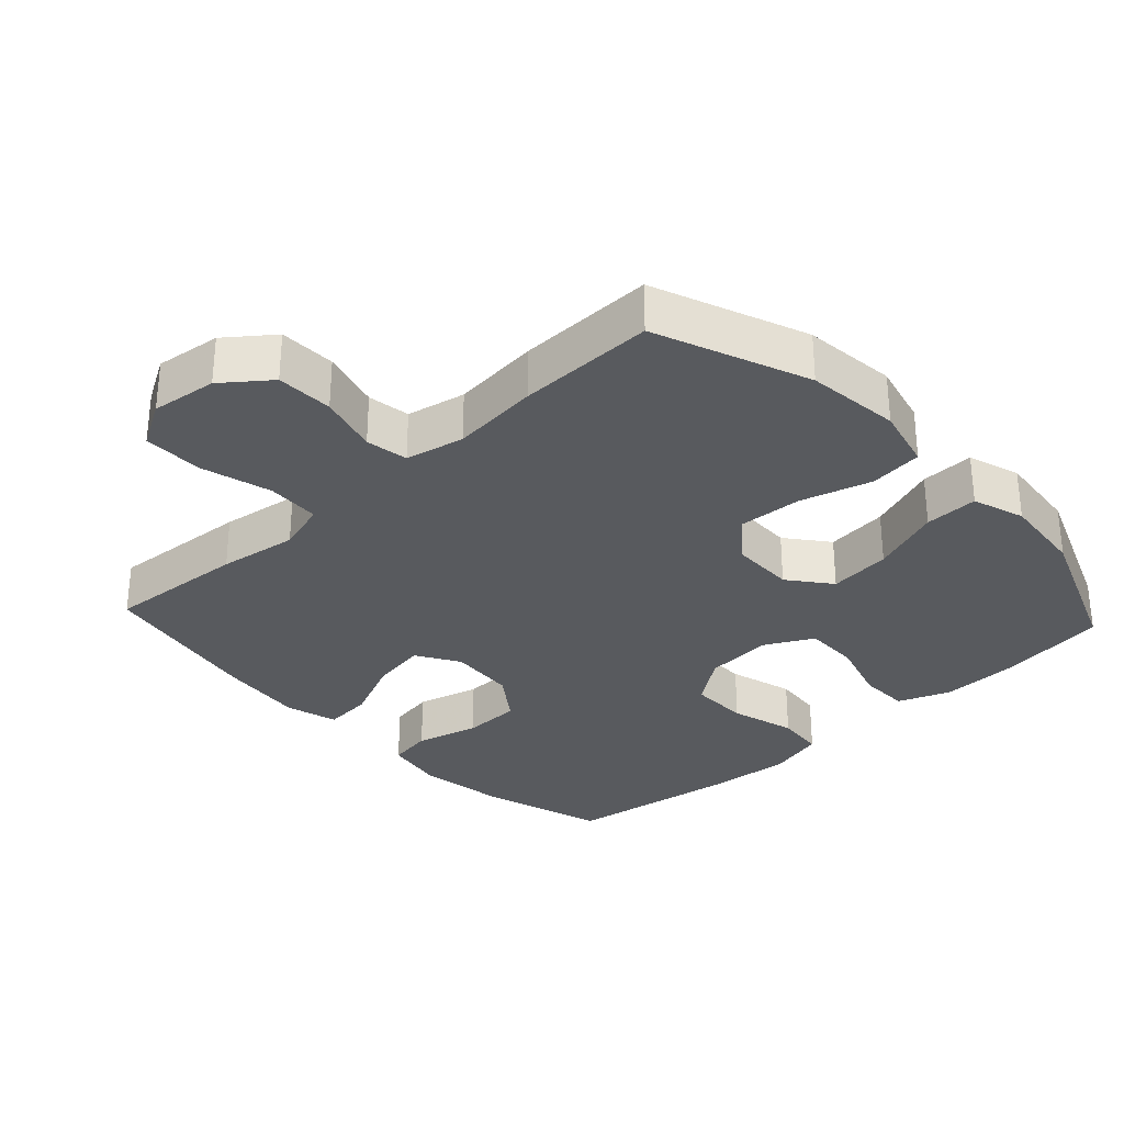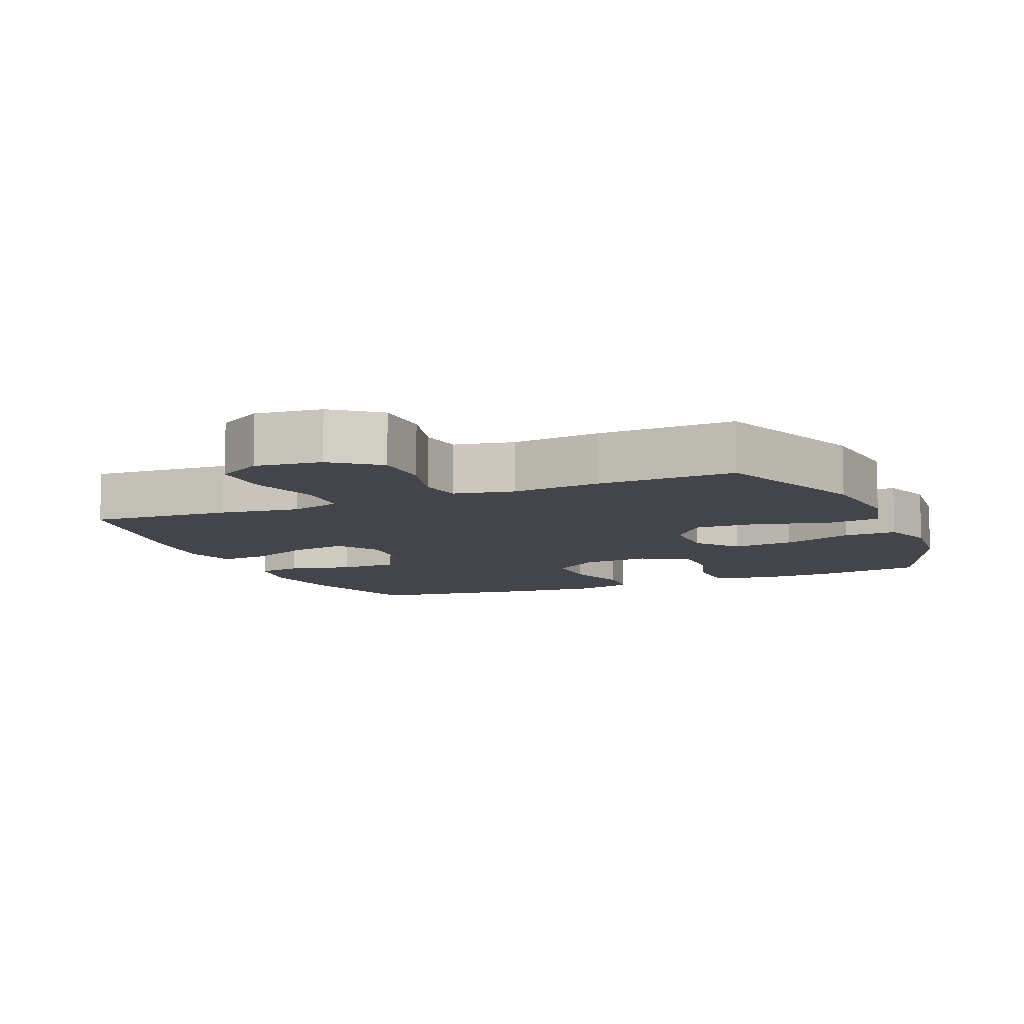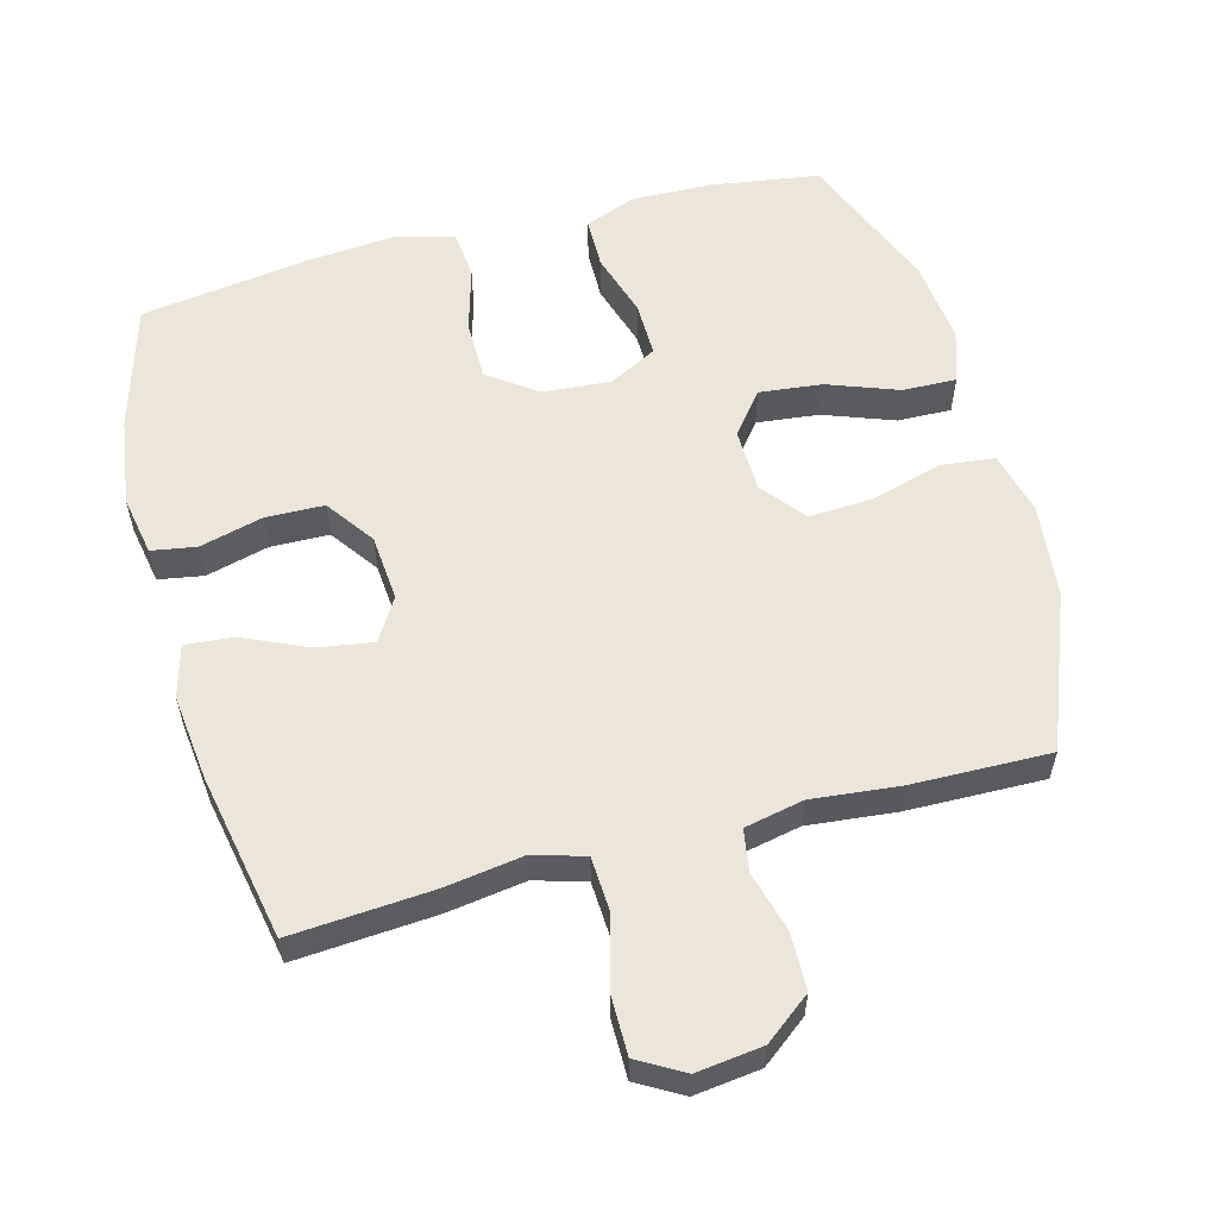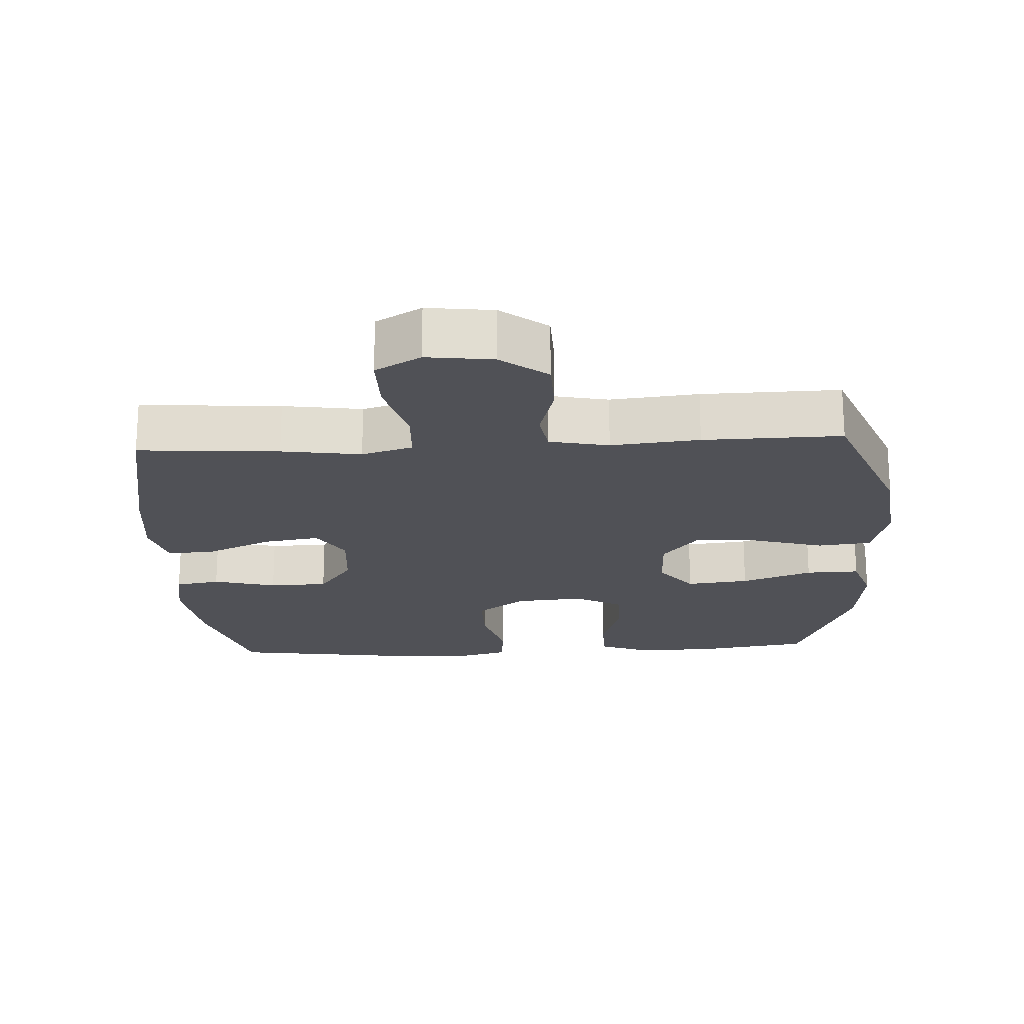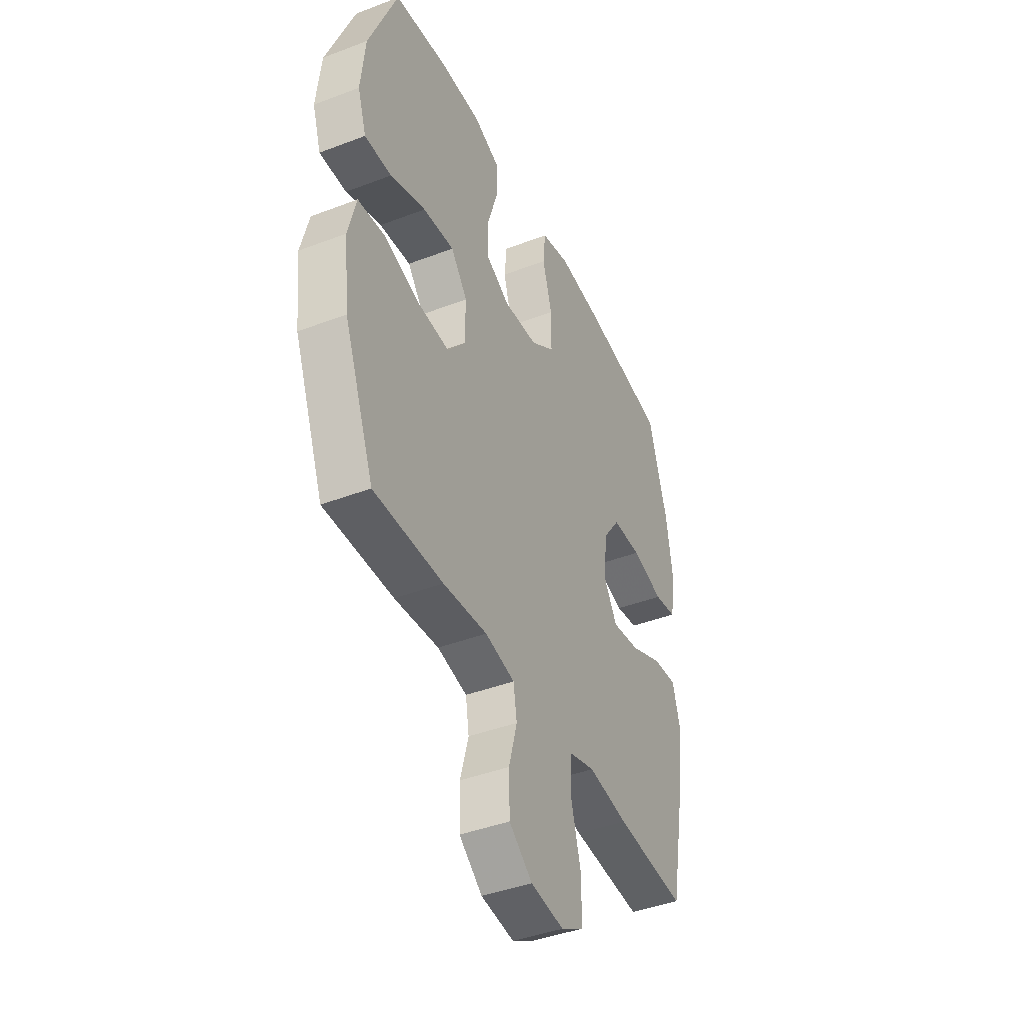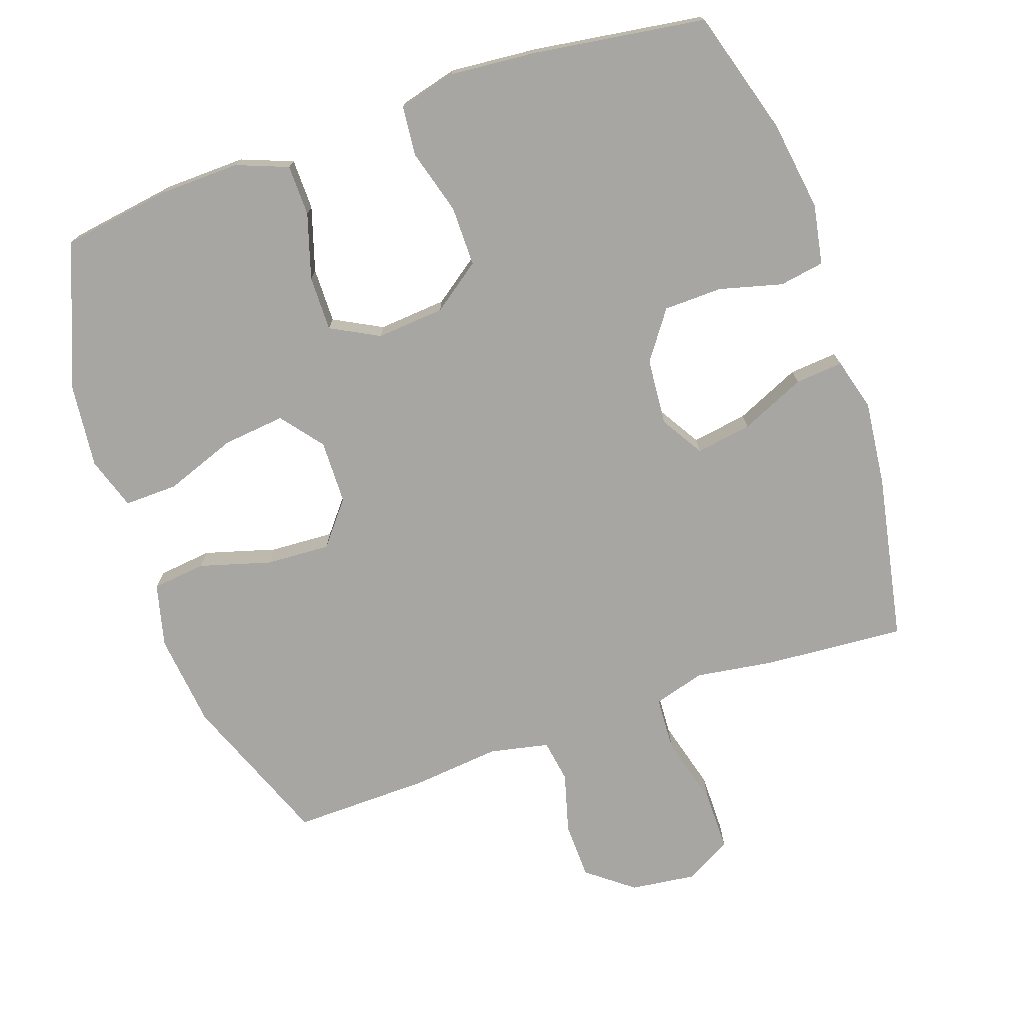
<metadata>
{"format":"obj","ext":"obj","renderer":"f3d","projection":"perspective","resolution":1024,"background":"white","views":[{"elev":-30.8,"azim":-137.1,"up":"+Y"},{"elev":-9.3,"azim":-156.8,"up":"+Y"},{"elev":57.4,"azim":165.0,"up":"+Y"},{"elev":-20.3,"azim":-176.9,"up":"+Y"},{"elev":-42.2,"azim":-65.4,"up":"+Z"},{"elev":-74.1,"azim":19.1,"up":"+Y"}]}
</metadata>
<code>
v 0.5 0.07 -0.5
v 0.296 0.07 -0.485
v 0.181 0.07 -0.468
v 0.107 0.07 -0.49
v 0.103 0.07 -0.568
v 0.131 0.07 -0.671
v 0.131 0.07 -0.759
v 0.065 0.07 -0.797
v -0.031 0.07 -0.785
v -0.098 0.07 -0.733
v -0.1 0.07 -0.65
v -0.076 0.07 -0.563
v -0.086 0.07 -0.501
v -0.172 0.07 -0.483
v -0.3 0.07 -0.496
v -0.5 0.07 -0.5
v -0.587 0.07 -0.277
v -0.602 0.07 -0.14
v -0.579 0.07 -0.048
v -0.501 0.07 -0.039
v -0.397 0.07 -0.069
v -0.304 0.07 -0.074
v -0.253 0.07 -0.011
v -0.251 0.07 0.082
v -0.299 0.07 0.143
v -0.39 0.07 0.133
v -0.493 0.07 0.095
v -0.571 0.07 0.093
v -0.596 0.07 0.169
v -0.583 0.07 0.291
v -0.5 0.07 0.5
v -0.342 0.07 0.524
v -0.225 0.07 0.527
v -0.15 0.07 0.498
v -0.149 0.07 0.424
v -0.178 0.07 0.33
v -0.179 0.07 0.25
v -0.109 0.07 0.213
v -0.01 0.07 0.221
v 0.06 0.07 0.272
v 0.06 0.07 0.359
v 0.033 0.07 0.454
v 0.04 0.07 0.525
v 0.124 0.07 0.547
v 0.251 0.07 0.536
v 0.5 0.07 0.5
v 0.554 0.07 0.318
v 0.573 0.07 0.187
v 0.557 0.07 0.1
v 0.492 0.07 0.089
v 0.4 0.07 0.113
v 0.315 0.07 0.111
v 0.265 0.07 0.041
v 0.257 0.07 -0.056
v 0.295 0.07 -0.118
v 0.376 0.07 -0.105
v 0.47 0.07 -0.063
v 0.54 0.07 -0.057
v 0.561 0.07 -0.133
v 0.547 0.07 -0.257
v 0.5 0 -0.5
v 0.296 0 -0.485
v 0.181 0 -0.468
v 0.107 0 -0.49
v 0.103 0 -0.568
v 0.131 0 -0.671
v 0.131 0 -0.759
v 0.065 0 -0.797
v -0.031 0 -0.785
v -0.098 0 -0.733
v -0.1 0 -0.65
v -0.076 0 -0.563
v -0.086 0 -0.501
v -0.172 0 -0.483
v -0.3 0 -0.496
v -0.5 0 -0.5
v -0.587 0 -0.277
v -0.602 0 -0.14
v -0.579 0 -0.048
v -0.501 0 -0.039
v -0.397 0 -0.069
v -0.304 0 -0.074
v -0.253 0 -0.011
v -0.251 0 0.082
v -0.299 0 0.143
v -0.39 0 0.133
v -0.493 0 0.095
v -0.571 0 0.093
v -0.596 0 0.169
v -0.583 0 0.291
v -0.5 0 0.5
v -0.342 0 0.524
v -0.225 0 0.527
v -0.15 0 0.498
v -0.149 0 0.424
v -0.178 0 0.33
v -0.179 0 0.25
v -0.109 0 0.213
v -0.01 0 0.221
v 0.06 0 0.272
v 0.06 0 0.359
v 0.033 0 0.454
v 0.04 0 0.525
v 0.124 0 0.547
v 0.251 0 0.536
v 0.5 0 0.5
v 0.554 0 0.318
v 0.573 0 0.187
v 0.557 0 0.1
v 0.492 0 0.089
v 0.4 0 0.113
v 0.315 0 0.111
v 0.265 0 0.041
v 0.257 0 -0.056
v 0.295 0 -0.118
v 0.376 0 -0.105
v 0.47 0 -0.063
v 0.54 0 -0.057
v 0.561 0 -0.133
v 0.547 0 -0.257
f 1 2 3
f 60 1 3
f 59 60 3
f 58 59 3
f 57 58 3
f 56 57 3
f 55 56 3 4
f 54 55 4
f 53 54 4
f 49 50 51
f 48 49 51
f 47 48 51
f 46 47 51
f 45 46 51
f 44 45 51
f 43 44 51
f 42 43 51
f 41 42 51
f 40 41 51 52
f 39 40 52 53
f 34 35 36
f 33 34 36
f 32 33 36
f 31 32 36
f 30 31 36
f 29 30 36
f 28 29 36
f 27 28 36
f 26 27 36
f 25 26 36 37
f 24 25 37 38
f 19 20 21
f 18 19 21
f 17 18 21
f 16 17 21
f 15 16 21
f 14 15 21
f 13 14 21 22
f 10 11 12
f 9 10 12
f 8 9 12
f 7 8 12
f 6 7 12
f 5 6 12
f 4 5 12 13
f 53 4 13
f 39 53 13
f 38 39 13
f 24 38 13
f 23 24 13
f 13 22 23
f 63 62 61
f 63 61 120
f 63 120 119
f 63 119 118
f 63 118 117
f 63 117 116
f 64 63 116 115
f 64 115 114
f 64 114 113
f 111 110 109
f 111 109 108
f 111 108 107
f 111 107 106
f 111 106 105
f 111 105 104
f 111 104 103
f 111 103 102
f 111 102 101
f 112 111 101 100
f 113 112 100 99
f 96 95 94
f 96 94 93
f 96 93 92
f 96 92 91
f 96 91 90
f 96 90 89
f 96 89 88
f 96 88 87
f 96 87 86
f 97 96 86 85
f 98 97 85 84
f 81 80 79
f 81 79 78
f 81 78 77
f 81 77 76
f 81 76 75
f 81 75 74
f 82 81 74 73
f 72 71 70
f 72 70 69
f 72 69 68
f 72 68 67
f 72 67 66
f 72 66 65
f 73 72 65 64
f 73 64 113
f 73 113 99
f 73 99 98
f 73 98 84
f 73 84 83
f 83 82 73
f 1 61 62 2
f 2 62 63 3
f 3 63 64 4
f 4 64 65 5
f 5 65 66 6
f 6 66 67 7
f 7 67 68 8
f 8 68 69 9
f 9 69 70 10
f 10 70 71 11
f 11 71 72 12
f 12 72 73 13
f 13 73 74 14
f 14 74 75 15
f 15 75 76 16
f 16 76 77 17
f 17 77 78 18
f 18 78 79 19
f 19 79 80 20
f 20 80 81 21
f 21 81 82 22
f 22 82 83 23
f 23 83 84 24
f 24 84 85 25
f 25 85 86 26
f 26 86 87 27
f 27 87 88 28
f 28 88 89 29
f 29 89 90 30
f 30 90 91 31
f 31 91 92 32
f 32 92 93 33
f 33 93 94 34
f 34 94 95 35
f 35 95 96 36
f 36 96 97 37
f 37 97 98 38
f 38 98 99 39
f 39 99 100 40
f 40 100 101 41
f 41 101 102 42
f 42 102 103 43
f 43 103 104 44
f 44 104 105 45
f 45 105 106 46
f 46 106 107 47
f 47 107 108 48
f 48 108 109 49
f 49 109 110 50
f 50 110 111 51
f 51 111 112 52
f 52 112 113 53
f 53 113 114 54
f 54 114 115 55
f 55 115 116 56
f 56 116 117 57
f 57 117 118 58
f 58 118 119 59
f 59 119 120 60
f 60 120 61 1

</code>
